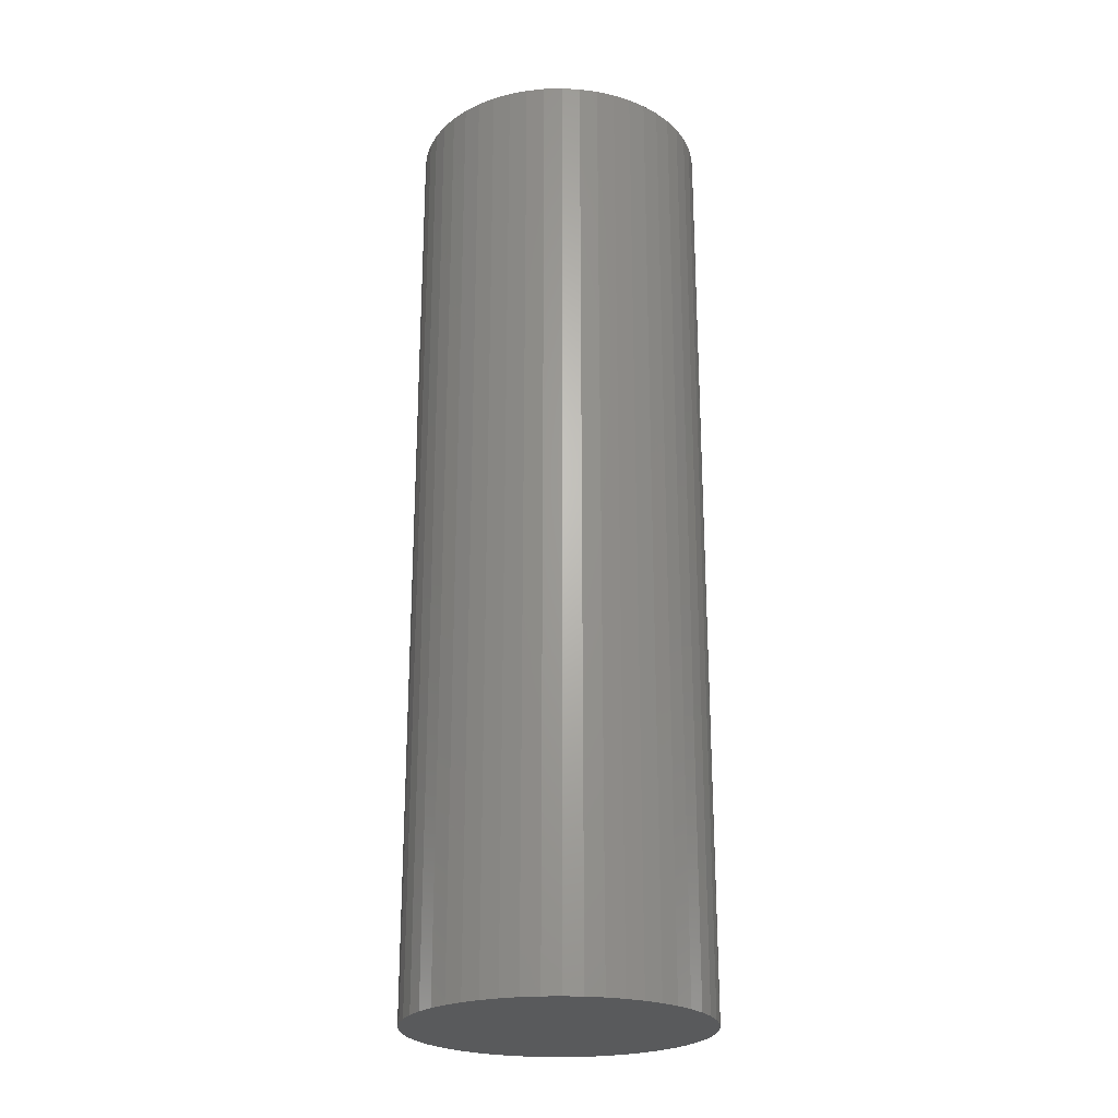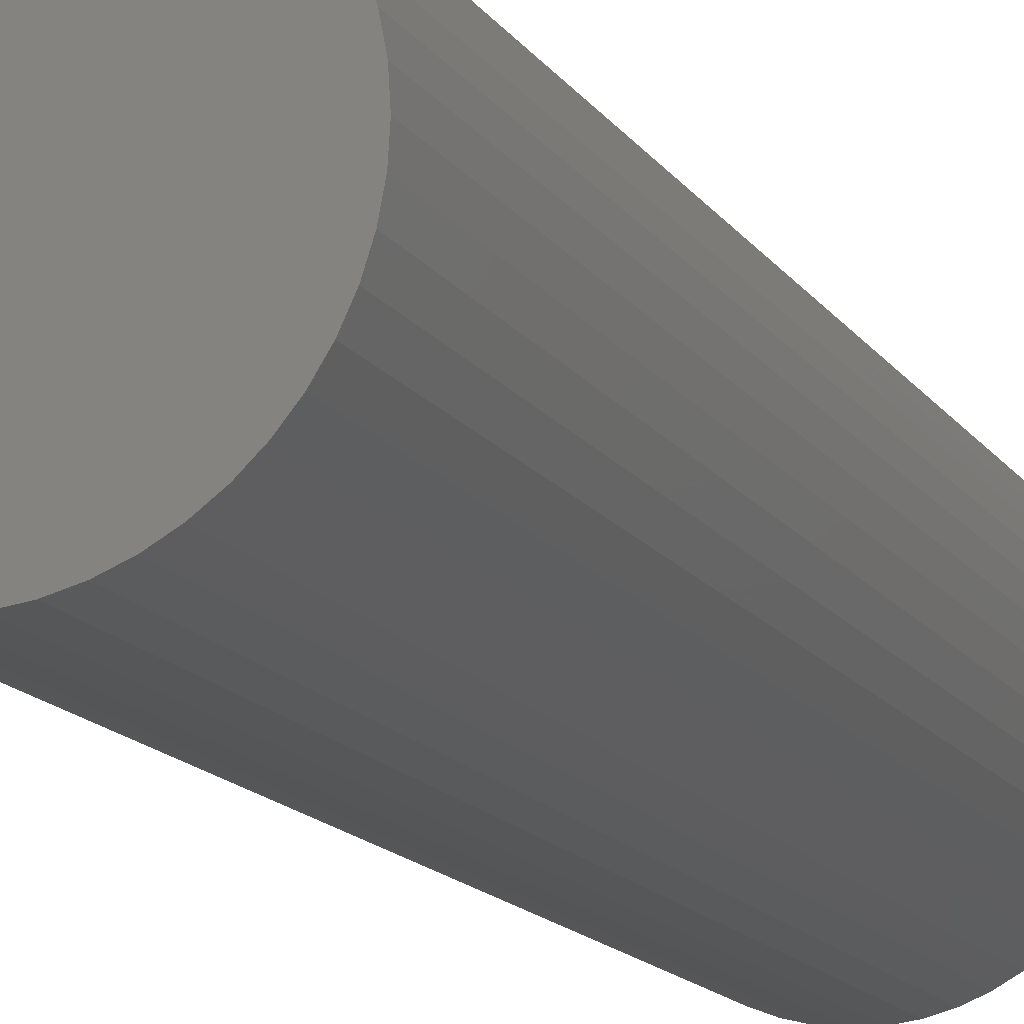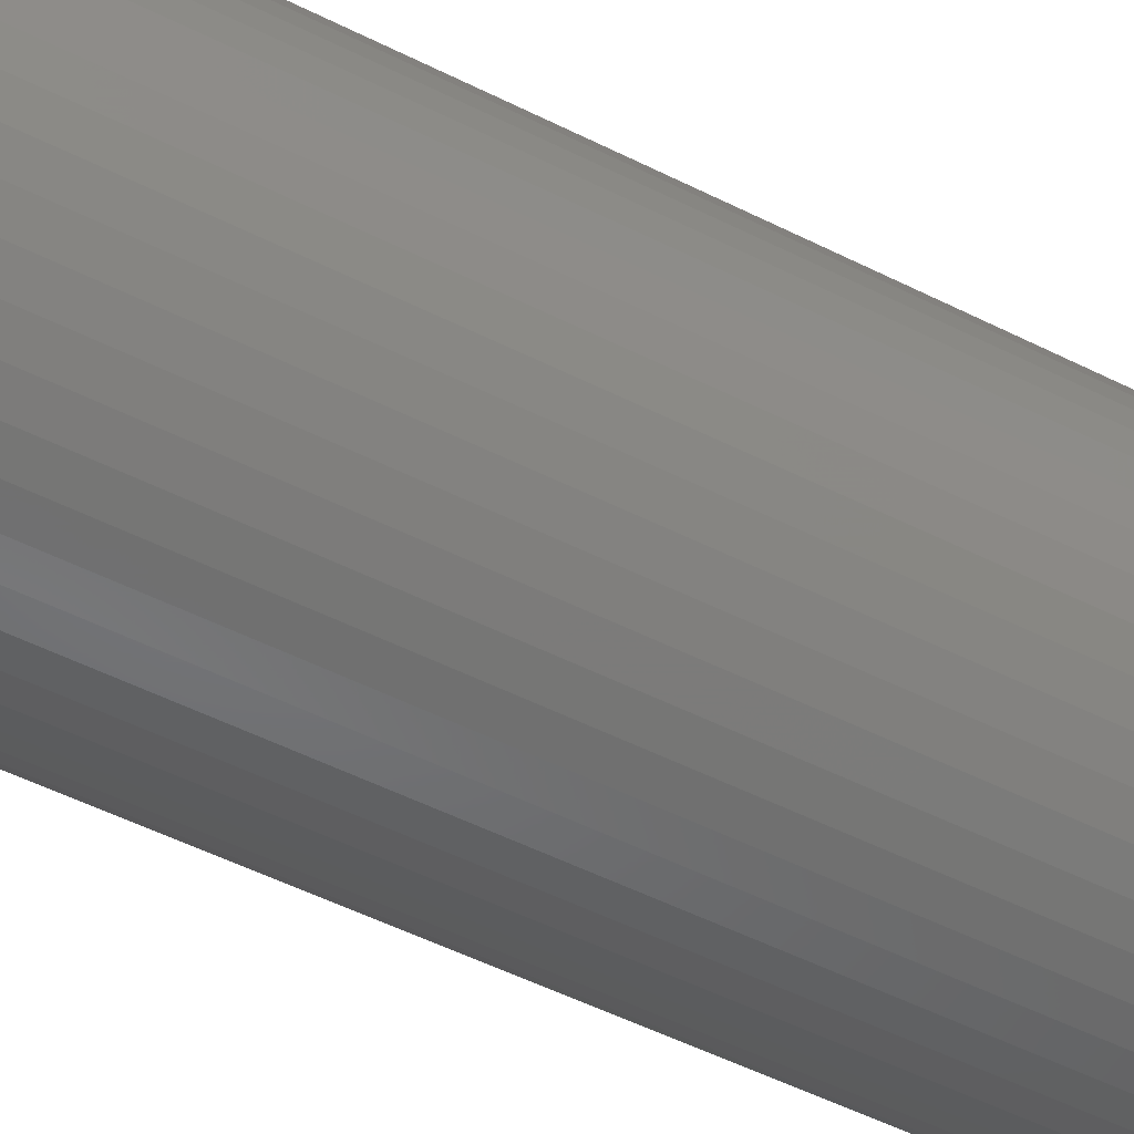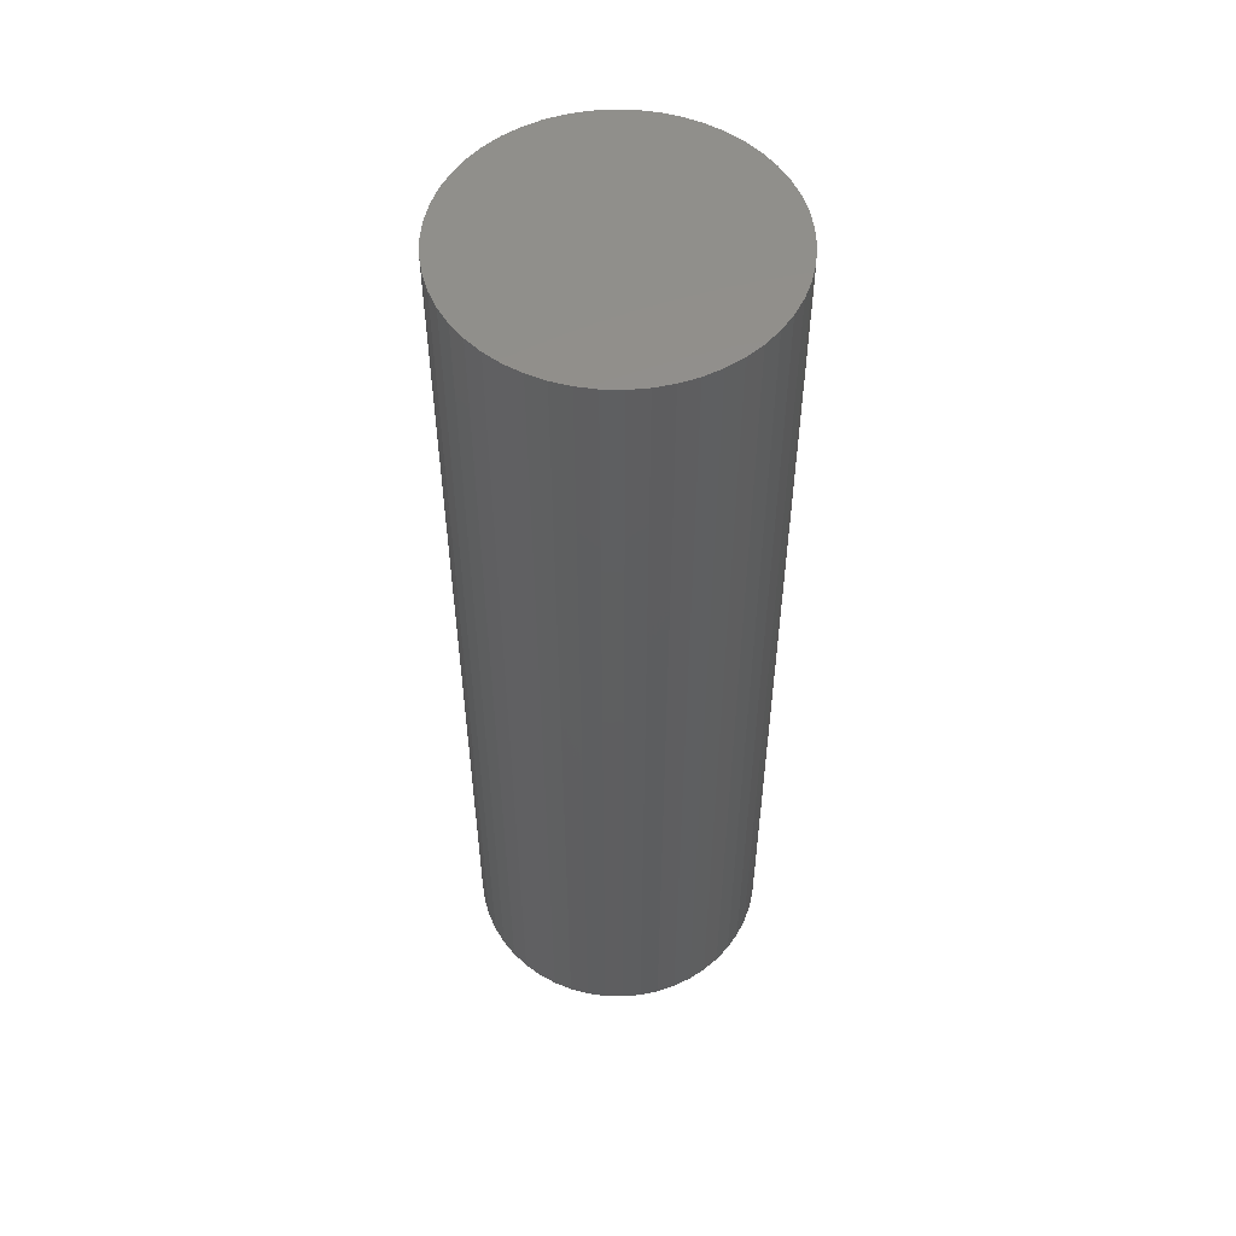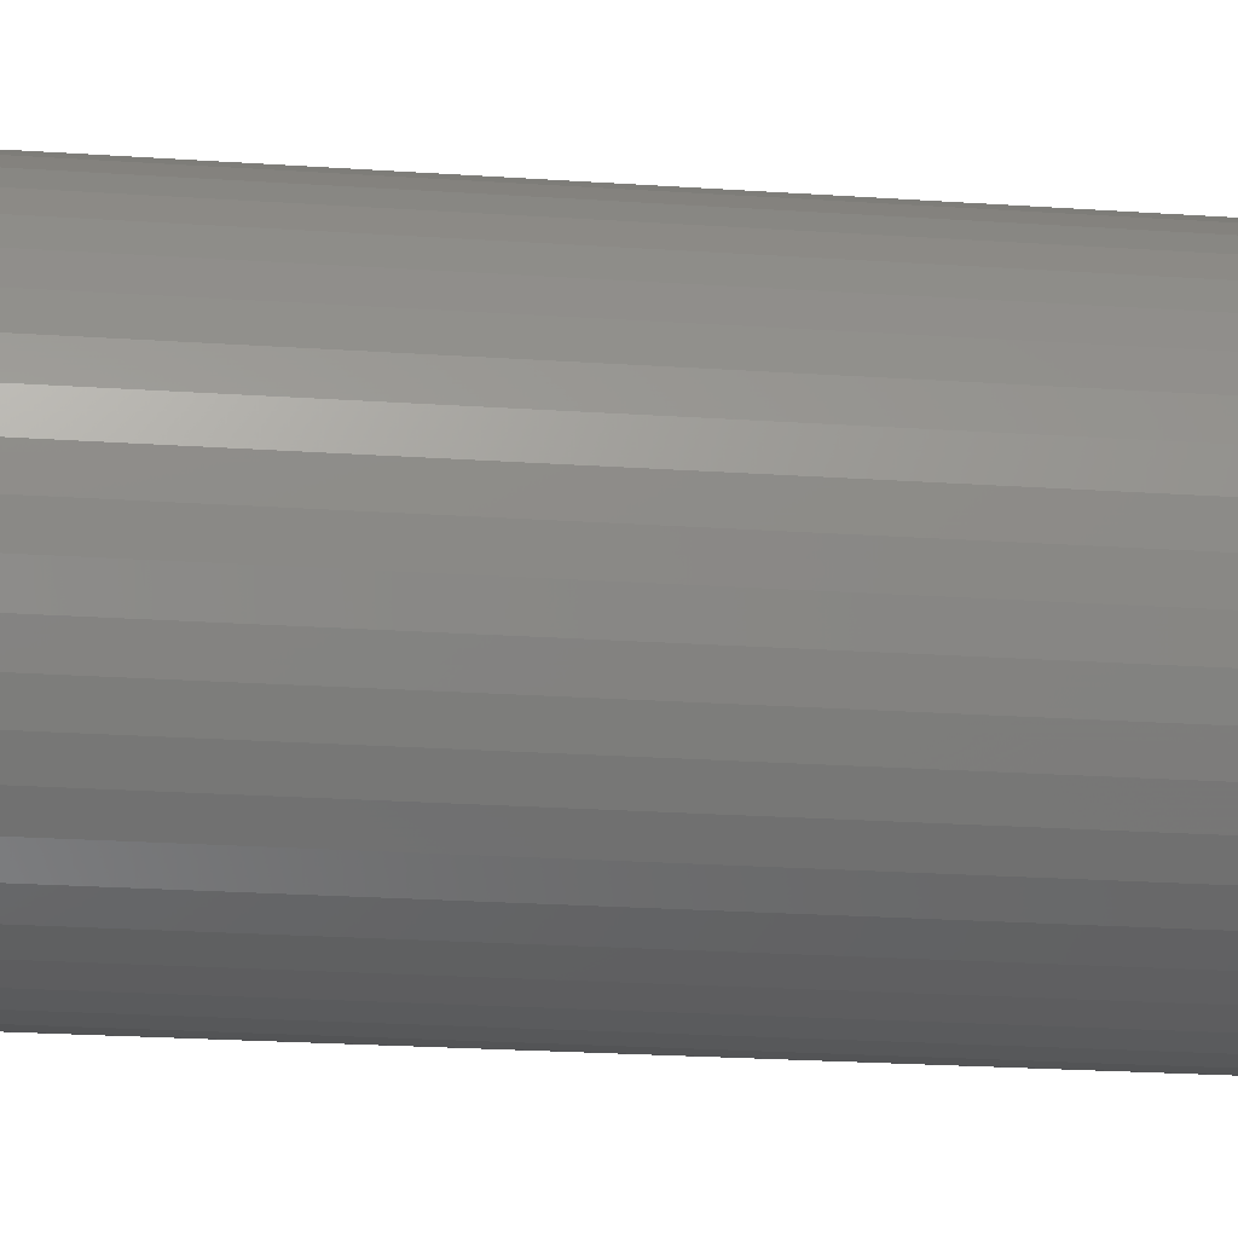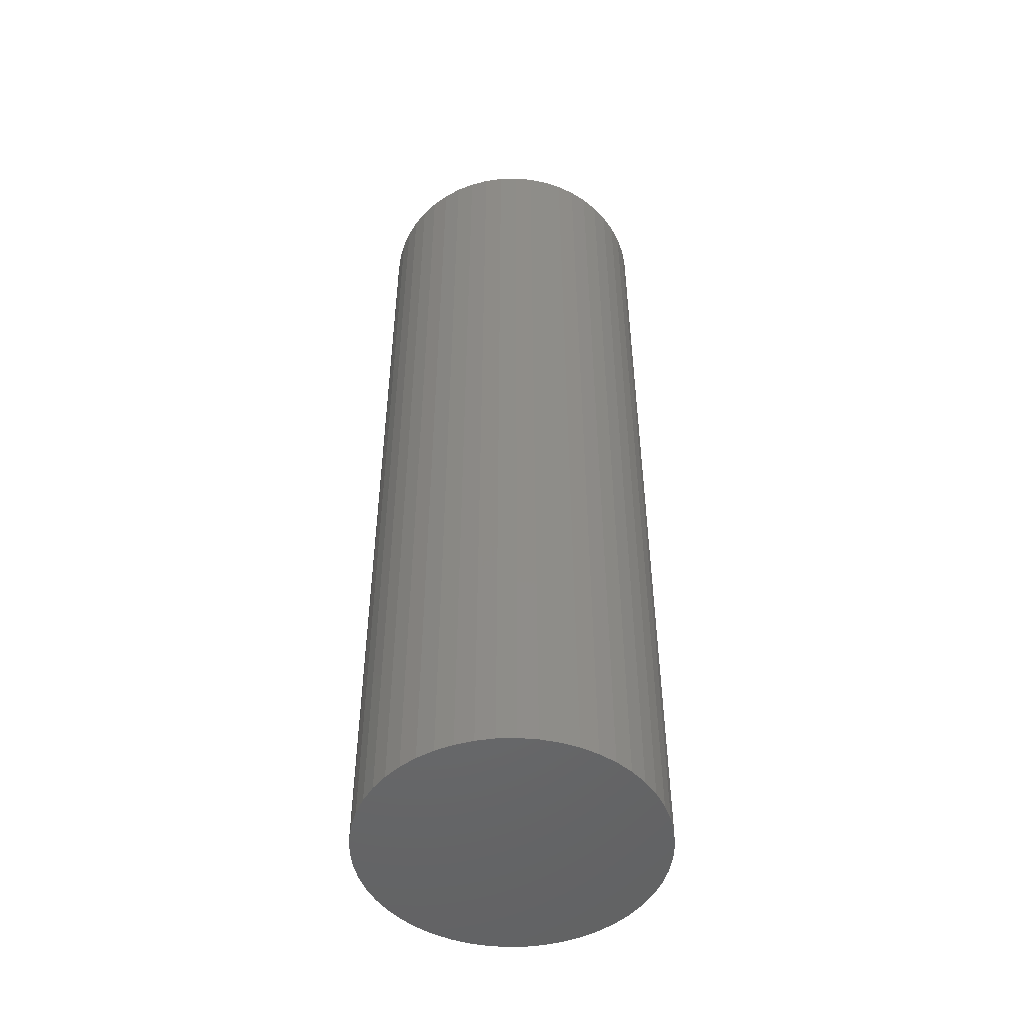
<metadata>
{"format":"stl","ext":"stl","renderer":"f3d","projection":"perspective","resolution":1024,"background":"white","views":[{"elev":-24.0,"azim":153.6,"up":"+Z"},{"elev":-14.6,"azim":-158.2,"up":"+Y"},{"elev":-49.4,"azim":-119.5,"up":"+Y"},{"elev":53.7,"azim":-84.8,"up":"+Z"},{"elev":-18.8,"azim":-98.0,"up":"+Y"},{"elev":-49.6,"azim":153.0,"up":"+Z"}]}
</metadata>
<code>
# stl→obj: 100 verts, 196 faces
v 2.35 0 7.5
v 2.331 0.2945 -7.5
v 2.331 0.2945 7.5
v 2.35 0 -7.5
v 0.1476 2.345 -7.5
v -0.1476 2.345 7.5
v 0.1476 2.345 7.5
v -0.1476 2.345 -7.5
v 2.331 -0.2945 7.5
v 2.276 0.5844 7.5
v 2.276 -0.5844 7.5
v 2.185 0.8651 7.5
v 2.185 -0.8651 7.5
v 2.059 1.132 7.5
v 2.059 -1.132 7.5
v 1.901 1.381 7.5
v 1.901 -1.381 7.5
v 1.713 1.609 7.5
v 1.713 -1.609 7.5
v 1.498 1.811 7.5
v 1.498 -1.811 7.5
v 1.259 1.984 7.5
v 1.259 -1.984 7.5
v 1.001 2.126 7.5
v 1.001 -2.126 7.5
v 0.7262 2.235 7.5
v 0.7262 -2.235 7.5
v 0.4403 2.308 7.5
v 0.4403 -2.308 7.5
v 0.1476 -2.345 7.5
v -0.1476 -2.345 7.5
v -0.4403 2.308 7.5
v -0.4403 -2.308 7.5
v -0.7262 2.235 7.5
v -0.7262 -2.235 7.5
v -1.001 2.126 7.5
v -1.001 -2.126 7.5
v -1.259 1.984 7.5
v -1.259 -1.984 7.5
v -1.498 1.811 7.5
v -1.498 -1.811 7.5
v -1.713 1.609 7.5
v -1.713 -1.609 7.5
v -1.901 1.381 7.5
v -1.901 -1.381 7.5
v -2.059 1.132 7.5
v -2.059 -1.132 7.5
v -2.185 0.8651 7.5
v -2.185 -0.8651 7.5
v -2.276 0.5844 7.5
v -2.276 -0.5844 7.5
v -2.331 0.2945 7.5
v -2.331 -0.2945 7.5
v -2.35 0 7.5
v 1.713 1.609 -7.5
v 1.498 1.811 -7.5
v 2.331 -0.2945 -7.5
v 2.276 -0.5844 -7.5
v 2.276 0.5844 -7.5
v 2.185 -0.8651 -7.5
v 2.185 0.8651 -7.5
v 2.059 -1.132 -7.5
v 2.059 1.132 -7.5
v 1.901 -1.381 -7.5
v 1.901 1.381 -7.5
v 1.713 -1.609 -7.5
v 1.498 -1.811 -7.5
v 1.259 -1.984 -7.5
v 1.259 1.984 -7.5
v 1.001 -2.126 -7.5
v 1.001 2.126 -7.5
v 0.7262 -2.235 -7.5
v 0.7262 2.235 -7.5
v 0.4403 -2.308 -7.5
v 0.4403 2.308 -7.5
v 0.1476 -2.345 -7.5
v -0.1476 -2.345 -7.5
v -0.4403 -2.308 -7.5
v -0.4403 2.308 -7.5
v -0.7262 -2.235 -7.5
v -0.7262 2.235 -7.5
v -1.001 -2.126 -7.5
v -1.001 2.126 -7.5
v -1.259 -1.984 -7.5
v -1.259 1.984 -7.5
v -1.498 -1.811 -7.5
v -1.498 1.811 -7.5
v -1.713 -1.609 -7.5
v -1.713 1.609 -7.5
v -1.901 -1.381 -7.5
v -1.901 1.381 -7.5
v -2.059 -1.132 -7.5
v -2.059 1.132 -7.5
v -2.185 -0.8651 -7.5
v -2.185 0.8651 -7.5
v -2.276 -0.5844 -7.5
v -2.276 0.5844 -7.5
v -2.331 -0.2945 -7.5
v -2.331 0.2945 -7.5
v -2.35 0 -7.5
f 1 2 3
f 2 1 4
f 5 6 7
f 6 5 8
f 3 9 1
f 10 9 3
f 10 11 9
f 12 11 10
f 12 13 11
f 14 13 12
f 14 15 13
f 16 15 14
f 16 17 15
f 18 17 16
f 18 19 17
f 20 19 18
f 20 21 19
f 22 21 20
f 22 23 21
f 24 23 22
f 24 25 23
f 26 25 24
f 26 27 25
f 28 27 26
f 28 29 27
f 7 29 28
f 7 30 29
f 6 30 7
f 6 31 30
f 32 31 6
f 32 33 31
f 34 33 32
f 34 35 33
f 36 35 34
f 36 37 35
f 38 37 36
f 38 39 37
f 40 39 38
f 40 41 39
f 42 41 40
f 42 43 41
f 44 43 42
f 44 45 43
f 46 45 44
f 46 47 45
f 48 47 46
f 48 49 47
f 50 49 48
f 50 51 49
f 52 51 50
f 52 53 51
f 53 52 54
f 55 20 18
f 20 55 56
f 57 2 4
f 58 2 57
f 58 59 2
f 60 59 58
f 60 61 59
f 62 61 60
f 62 63 61
f 64 63 62
f 64 65 63
f 66 65 64
f 66 55 65
f 67 55 66
f 67 56 55
f 68 56 67
f 68 69 56
f 70 69 68
f 70 71 69
f 72 71 70
f 72 73 71
f 74 73 72
f 74 75 73
f 76 75 74
f 76 5 75
f 77 5 76
f 77 8 5
f 78 8 77
f 78 79 8
f 80 79 78
f 80 81 79
f 82 81 80
f 82 83 81
f 84 83 82
f 84 85 83
f 86 85 84
f 86 87 85
f 88 87 86
f 88 89 87
f 90 89 88
f 90 91 89
f 92 91 90
f 92 93 91
f 94 93 92
f 94 95 93
f 96 95 94
f 96 97 95
f 98 97 96
f 98 99 97
f 99 98 100
f 87 42 40
f 42 87 89
f 14 65 16
f 65 14 63
f 71 26 24
f 26 71 73
f 56 22 20
f 22 56 69
f 93 44 91
f 44 93 46
f 91 42 89
f 42 91 44
f 99 50 97
f 50 99 52
f 83 38 36
f 38 83 85
f 8 32 6
f 32 8 79
f 13 58 11
f 58 13 60
f 80 33 35
f 33 80 78
f 94 51 96
f 51 94 49
f 76 29 30
f 29 76 74
f 70 23 25
f 23 70 68
f 10 61 12
f 61 10 59
f 3 59 10
f 59 3 2
f 12 63 14
f 63 12 61
f 75 7 28
f 7 75 5
f 69 24 22
f 24 69 71
f 95 46 93
f 46 95 48
f 100 52 99
f 52 100 54
f 97 48 95
f 48 97 50
f 85 40 38
f 40 85 87
f 81 36 34
f 36 81 83
f 79 34 32
f 34 79 81
f 67 19 21
f 19 67 66
f 15 60 13
f 60 15 62
f 11 57 9
f 57 11 58
f 19 64 17
f 64 19 66
f 16 55 18
f 55 16 65
f 73 28 26
f 28 73 75
f 9 4 1
f 4 9 57
f 77 30 31
f 30 77 76
f 88 45 90
f 45 88 43
f 90 47 92
f 47 90 45
f 96 53 98
f 53 96 51
f 98 54 100
f 54 98 53
f 74 27 29
f 27 74 72
f 72 25 27
f 25 72 70
f 17 62 15
f 62 17 64
f 78 31 33
f 31 78 77
f 82 35 37
f 35 82 80
f 84 37 39
f 37 84 82
f 92 49 94
f 49 92 47
f 68 21 23
f 21 68 67
f 88 41 43
f 41 88 86
f 86 39 41
f 39 86 84

</code>
